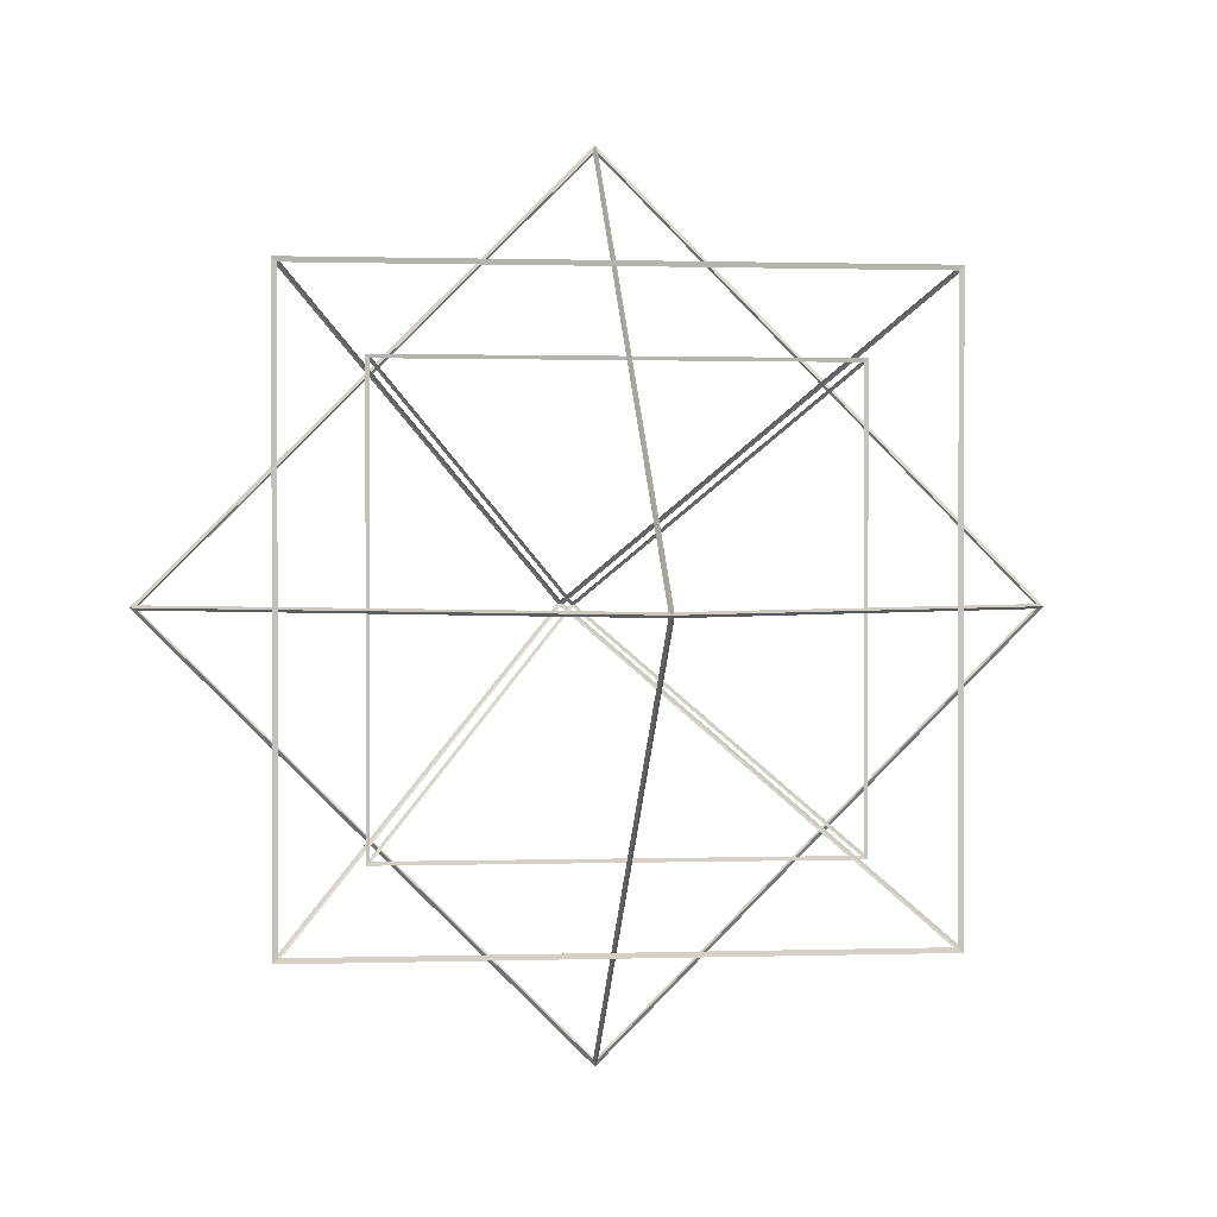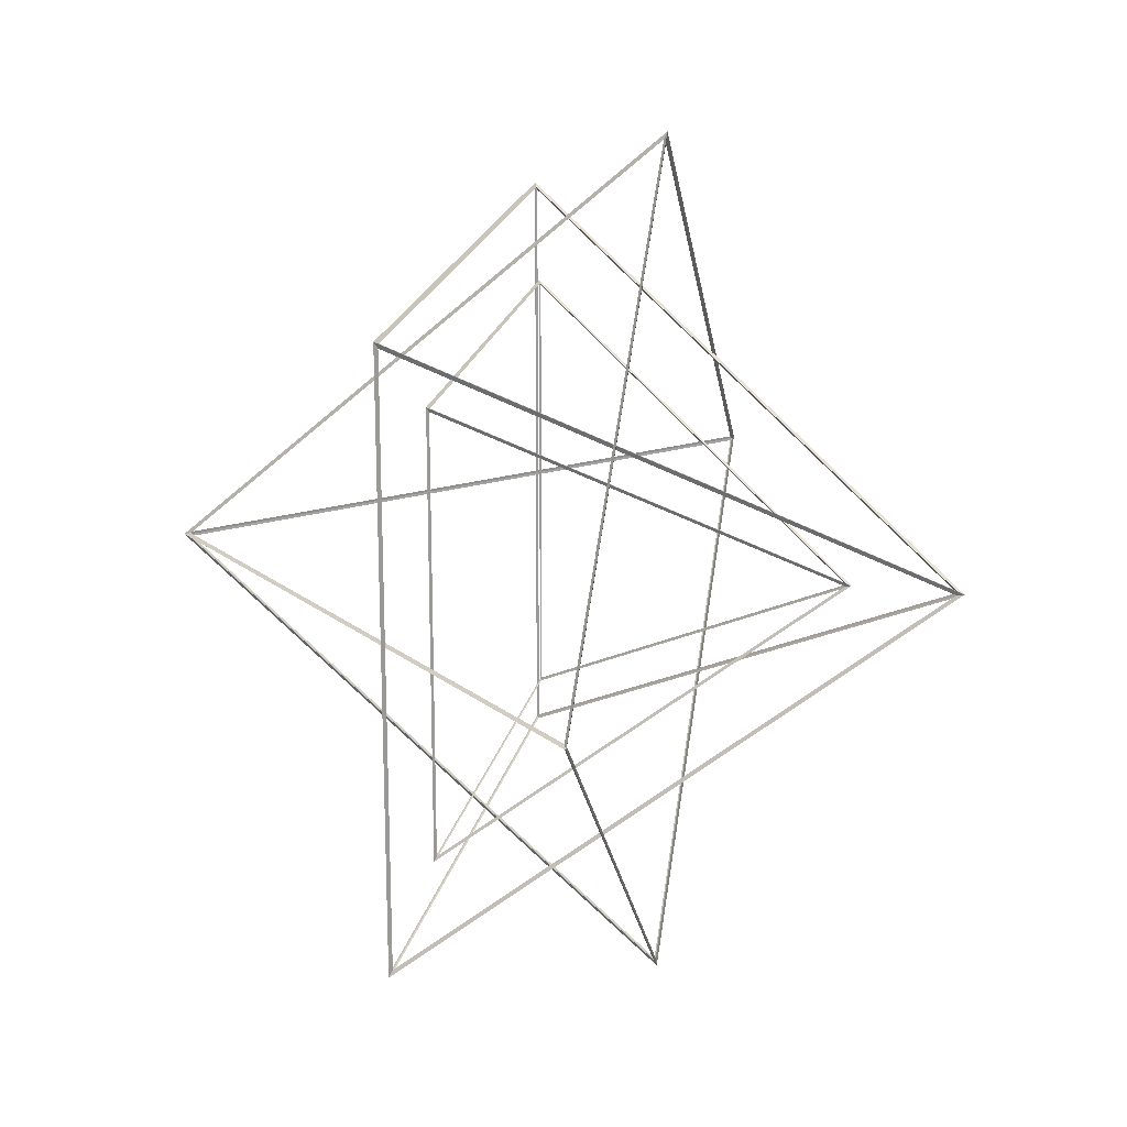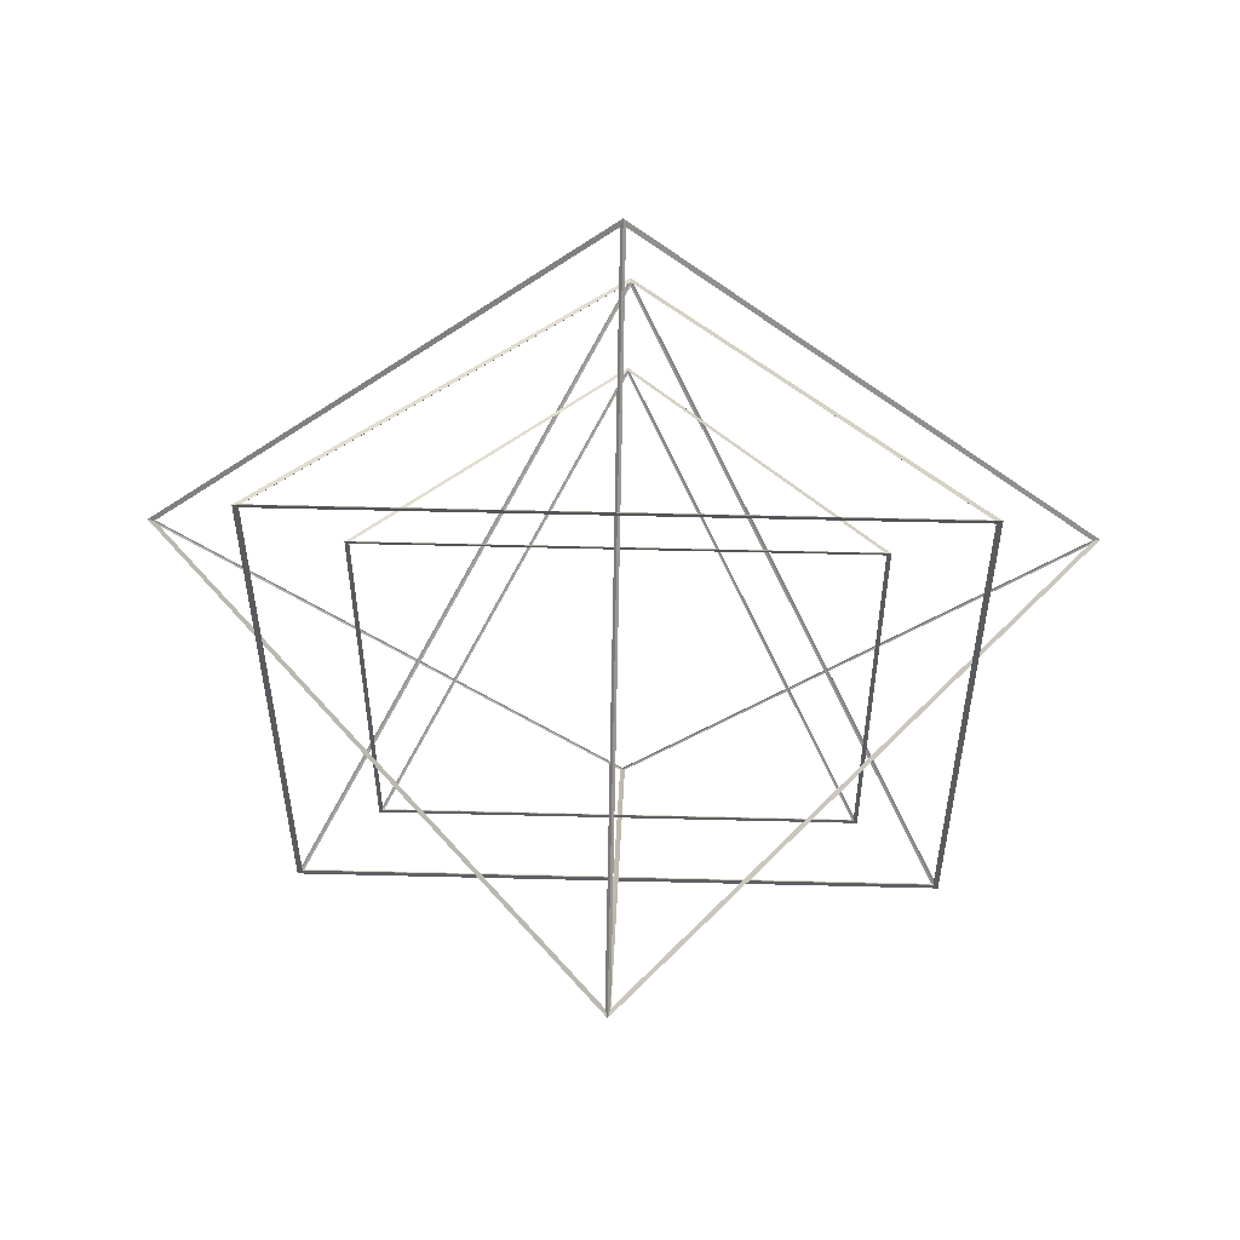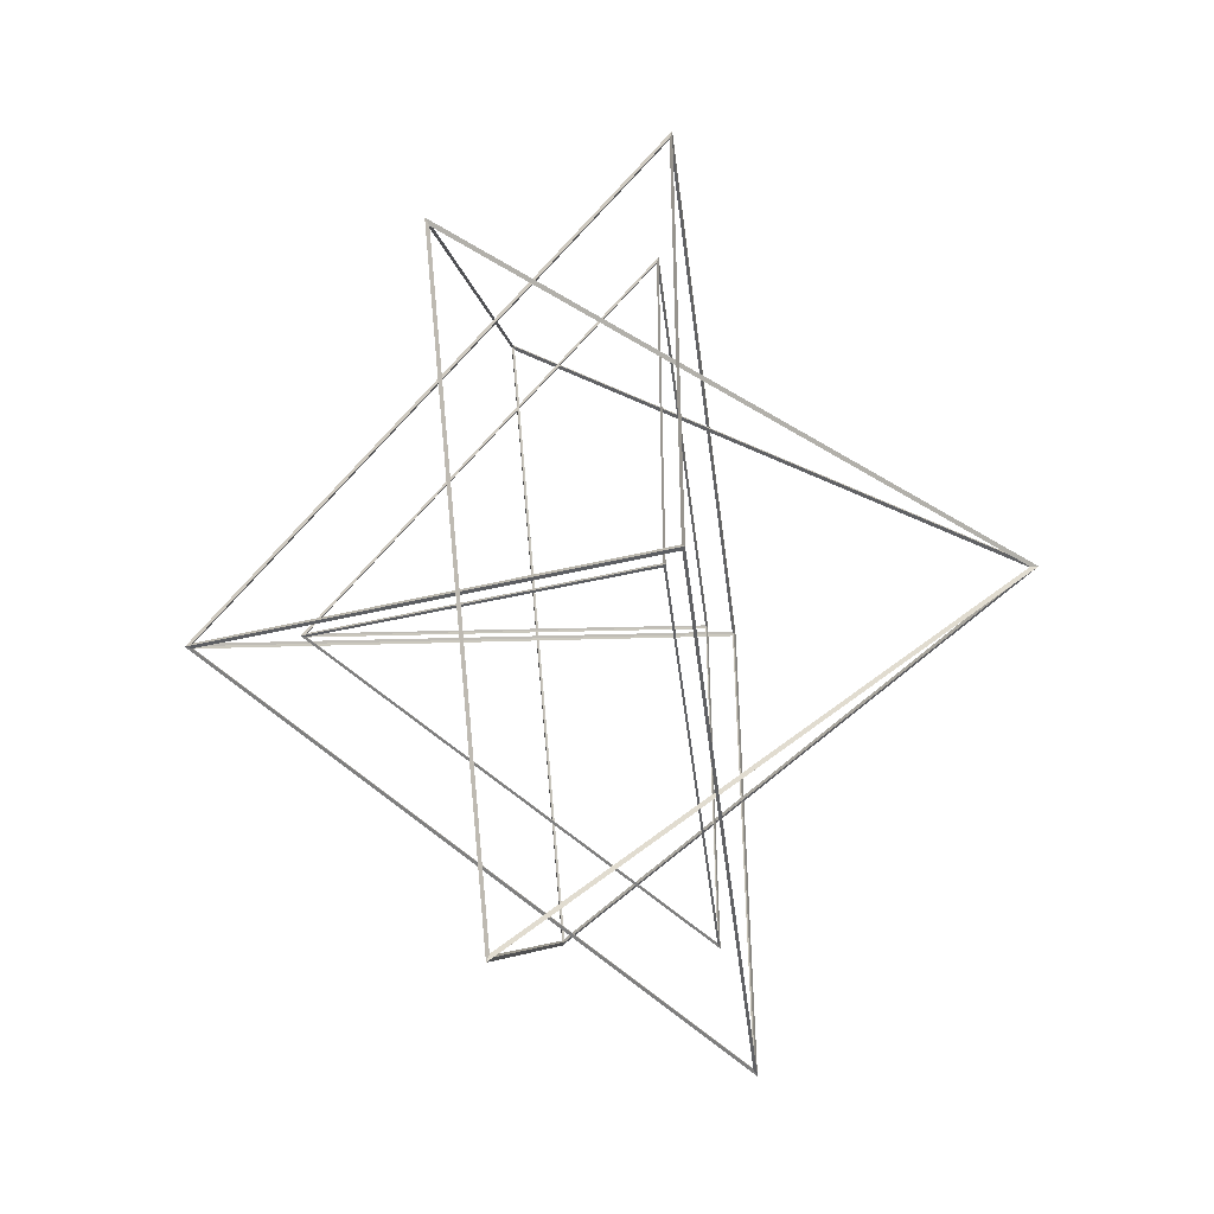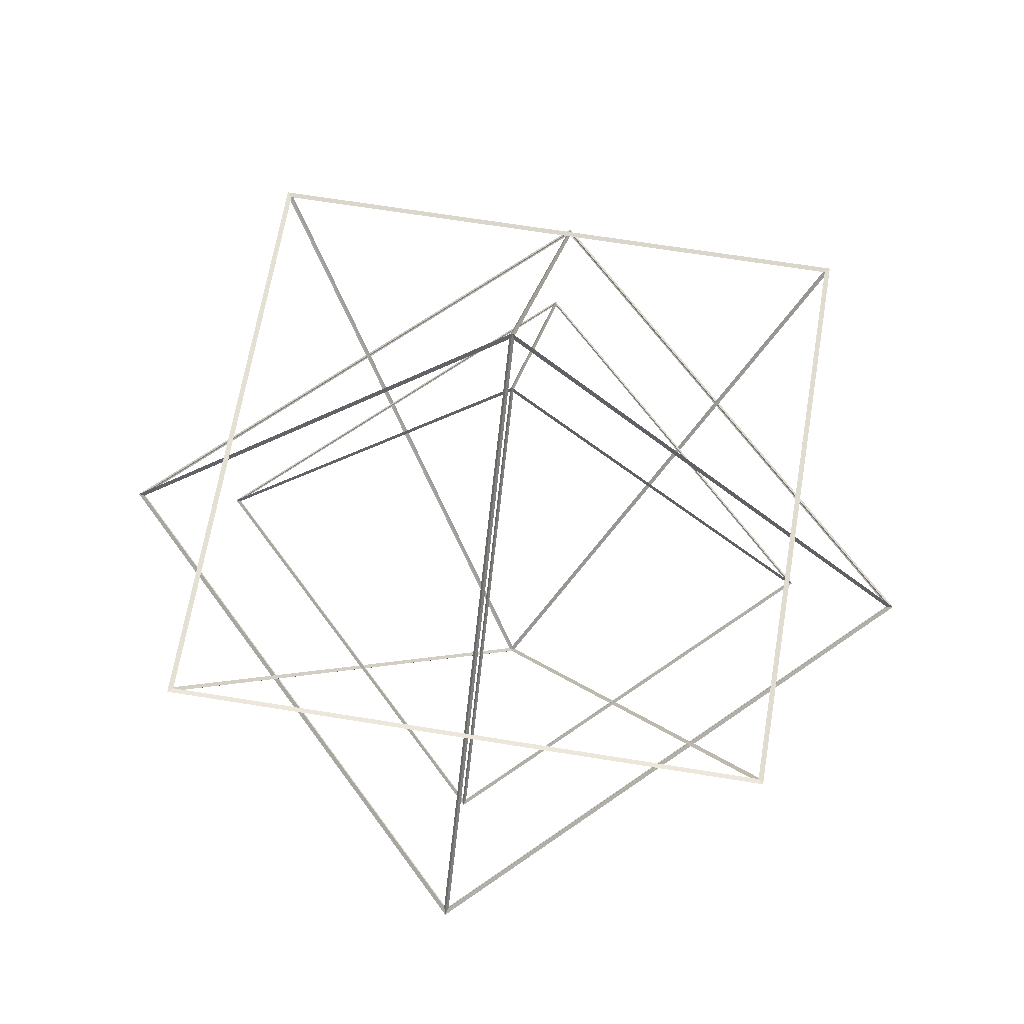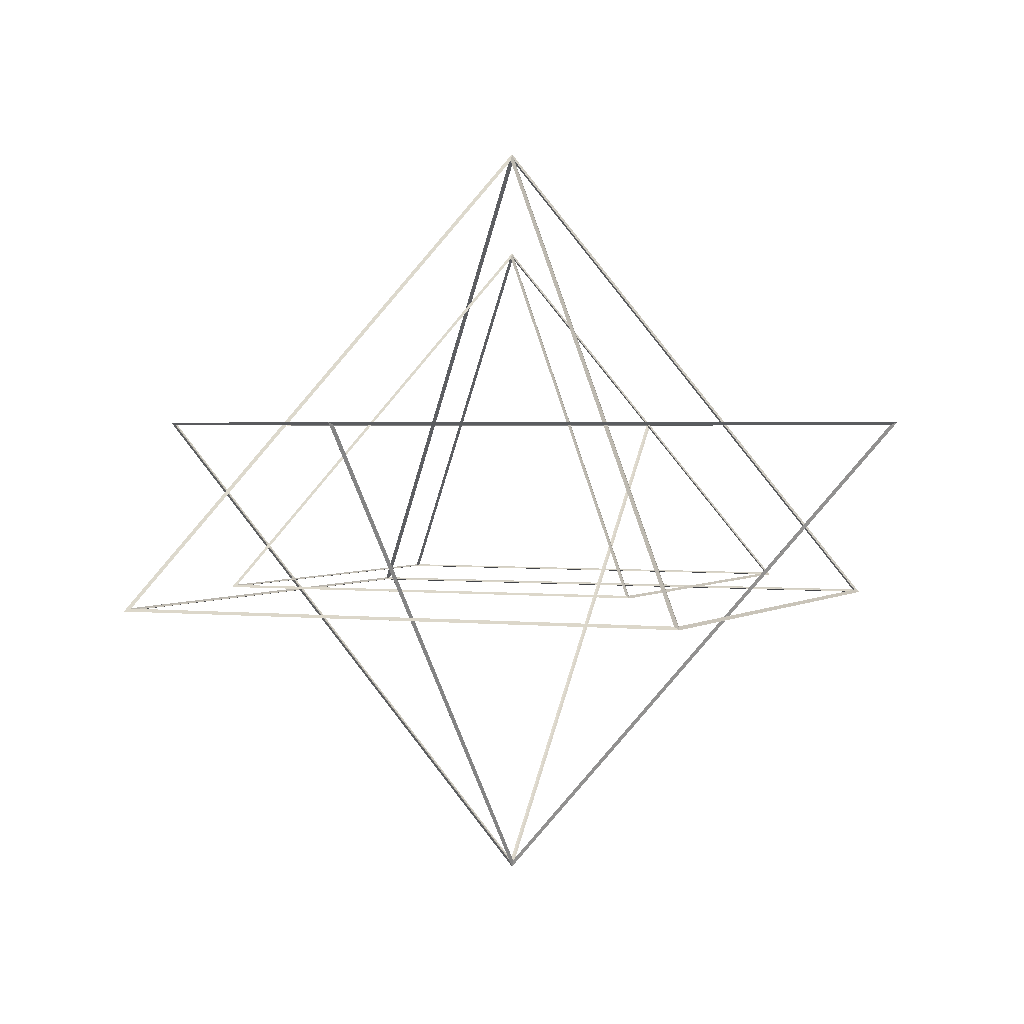
<metadata>
{"format":"obj","ext":"obj","renderer":"f3d","projection":"perspective","resolution":1024,"background":"white","views":[{"elev":0.8,"azim":-7.4,"up":"+Z"},{"elev":20.6,"azim":102.5,"up":"+Z"},{"elev":56.9,"azim":1.5,"up":"+Z"},{"elev":-50.2,"azim":-83.0,"up":"+Z"},{"elev":64.0,"azim":-35.6,"up":"+Y"},{"elev":1.9,"azim":-156.4,"up":"+Y"}]}
</metadata>
<code>
o Cube.003_Cube.005
v 0 60.07 -1e-06
v 0 59.25 -1e-06
v 51.38 -22.14 51.38
v 50.7 -21.86 50.7
v 51.38 -22.14 -51.38
v 50.7 -21.86 -50.7
v -51.38 -22.14 -51.38
v -50.7 -21.86 -50.7
v -51.38 -22.14 51.38
v -50.7 -21.86 50.7
v -50.53 -22 50.53
v -50.53 -22 -50.53
v 50.53 -22 -50.53
v 50.53 -22 50.53
v -0.5591 58.77 -1e-06
v -50.81 -21.64 -50.25
v -50.81 -21.64 50.25
v 0 58.77 -0.5591
v 50.25 -21.64 -50.81
v -50.25 -21.64 -50.81
v 0.5591 58.77 -1e-06
v 50.81 -21.64 50.25
v 50.81 -21.64 -50.25
v 0 58.77 0.5591
v -50.25 -21.64 50.81
v 50.25 -21.64 50.81
v -0 84.93 -1e-06
v -0 83.81 -1e-06
v 70.19 -27.39 70.19
v 69.27 -27 69.27
v 70.19 -27.39 -70.19
v 69.27 -27 -69.27
v -70.19 -27.39 -70.19
v -69.27 -27 -69.27
v -70.19 -27.39 70.19
v -69.27 -27 69.27
v -97.96 17.24 7e-06
v -99.27 17.63 8e-06
v 8e-06 17.24 97.96
v 8e-06 17.63 99.27
v 97.96 17.24 -9e-06
v 99.27 17.63 -9e-06
v -8e-06 17.24 -97.96
v -8e-06 17.63 -99.27
v 4e-06 -93.58 5e-06
v 4e-06 -94.69 5e-06
v -69.03 -27.19 69.03
v -69.03 -27.19 -69.03
v 69.03 -27.19 -69.03
v 69.03 -27.19 69.03
v -0.7638 83.15 -1e-06
v -69.42 -26.7 -68.65
v -69.42 -26.7 68.65
v -0 83.15 -0.7638
v 68.65 -26.7 -69.42
v -68.65 -26.7 -69.42
v 0.7638 83.15 -1e-06
v 69.42 -26.7 68.65
v 69.42 -26.7 -68.65
v -0 83.15 0.7638
v -68.65 -26.7 69.42
v 68.65 -26.7 69.42
v -97.63 17.43 7e-06
v 8e-06 17.43 97.63
v 97.63 17.43 -9e-06
v -8e-06 17.43 -97.63
v -0.5401 -92.91 0.5401
v -0.5401 16.93 97.63
v -97.63 16.93 0.5401
v 0.5401 -92.91 0.5401
v 97.63 16.93 0.5401
v 0.5401 16.93 97.63
v 0.5401 -92.91 -0.5401
v 0.5401 16.93 -97.63
v 97.63 16.93 -0.5401
v -0.5401 -92.91 -0.5401
v -97.63 16.93 -0.5401
v -0.5401 16.93 -97.63
f 1 7 16 15
f 15 16 8 2
f 11 14 3 9
f 14 11 10 4
f 14 13 5 3
f 13 14 4 6
f 13 12 7 5
f 12 13 6 8
f 12 11 9 7
f 11 12 8 10
f 16 17 10 8
f 17 16 7 9
f 17 15 2 10
f 9 1 15 17
f 18 19 6 2
f 1 5 19 18
f 19 20 8 6
f 20 19 5 7
f 20 18 2 8
f 7 1 18 20
f 21 22 4 2
f 1 3 22 21
f 22 23 6 4
f 23 22 3 5
f 23 21 2 6
f 5 1 21 23
f 24 25 10 2
f 1 9 25 24
f 25 26 4 10
f 26 25 9 3
f 26 24 2 4
f 3 1 24 26
f 52 51 27 33
f 51 52 34 28
f 47 50 29 35
f 50 47 36 30
f 50 49 31 29
f 49 50 30 32
f 49 48 33 31
f 48 49 32 34
f 48 47 35 33
f 47 48 34 36
f 52 53 36 34
f 53 52 33 35
f 53 51 28 36
f 51 53 35 27
f 54 55 32 28
f 55 54 27 31
f 55 56 34 32
f 56 55 31 33
f 56 54 28 34
f 54 56 33 27
f 57 58 30 28
f 58 57 27 29
f 58 59 32 30
f 59 58 29 31
f 59 57 28 32
f 57 59 31 27
f 60 61 36 28
f 61 60 27 35
f 61 62 30 36
f 62 61 35 29
f 62 60 28 30
f 60 62 29 27
f 63 64 39 37
f 64 63 38 40
f 64 65 41 39
f 65 64 40 42
f 65 66 43 41
f 66 65 42 44
f 66 63 37 43
f 63 66 44 38
f 67 68 39 45
f 68 67 46 40
f 68 69 37 39
f 69 68 40 38
f 69 67 45 37
f 67 69 38 46
f 70 71 41 45
f 71 70 46 42
f 71 72 39 41
f 72 71 42 40
f 72 70 45 39
f 70 72 40 46
f 73 74 43 45
f 74 73 46 44
f 74 75 41 43
f 75 74 44 42
f 75 73 45 41
f 73 75 42 46
f 76 77 37 45
f 77 76 46 38
f 77 78 43 37
f 78 77 38 44
f 78 76 45 43
f 76 78 44 46

</code>
